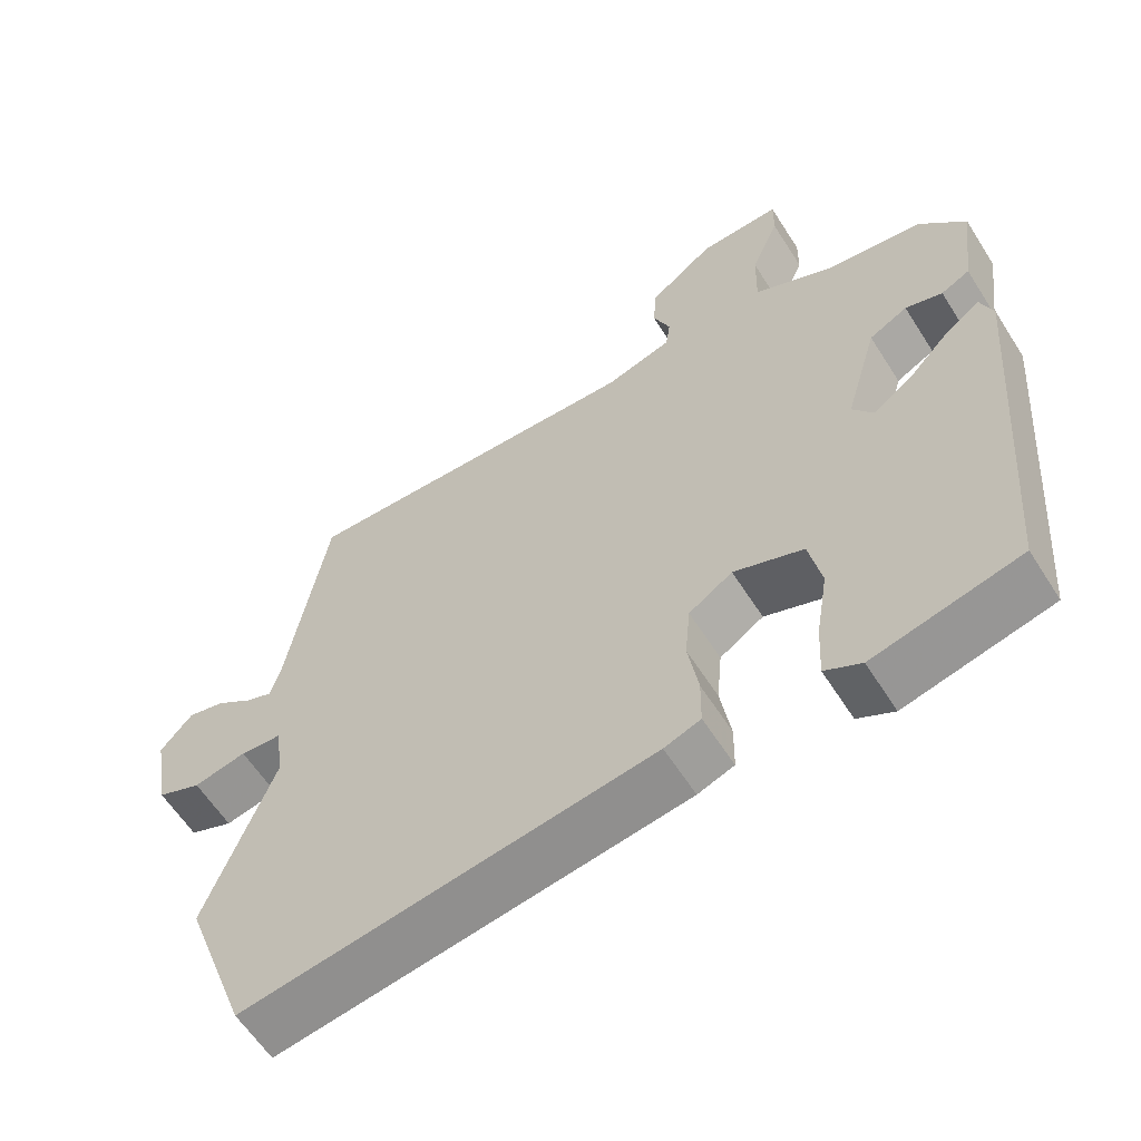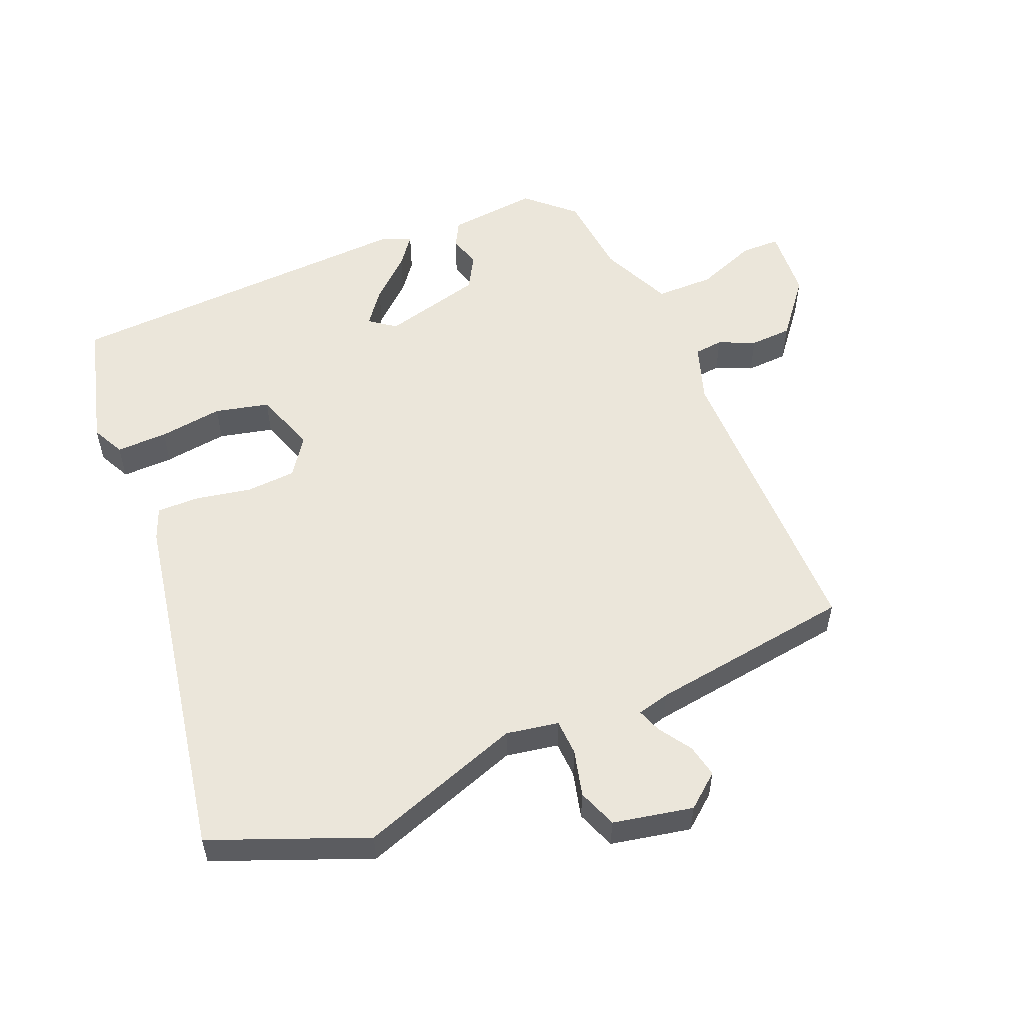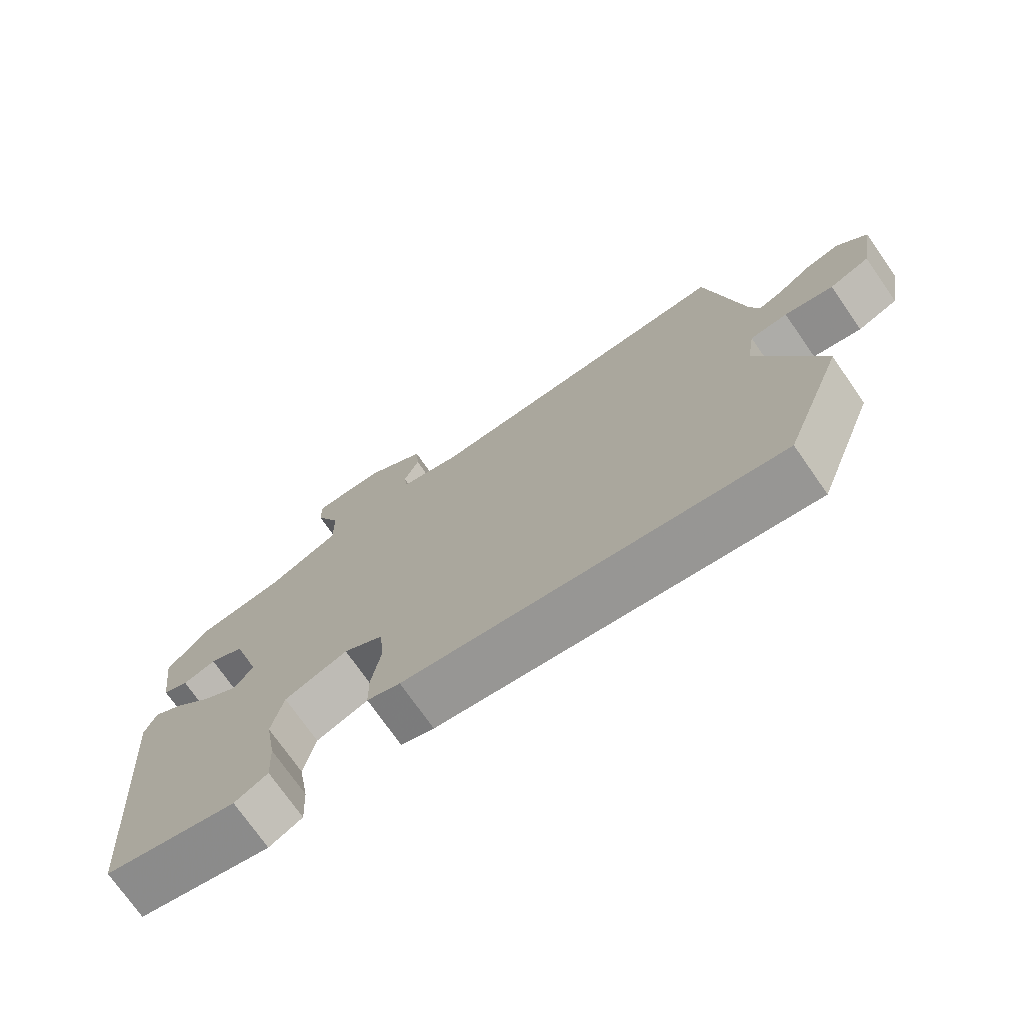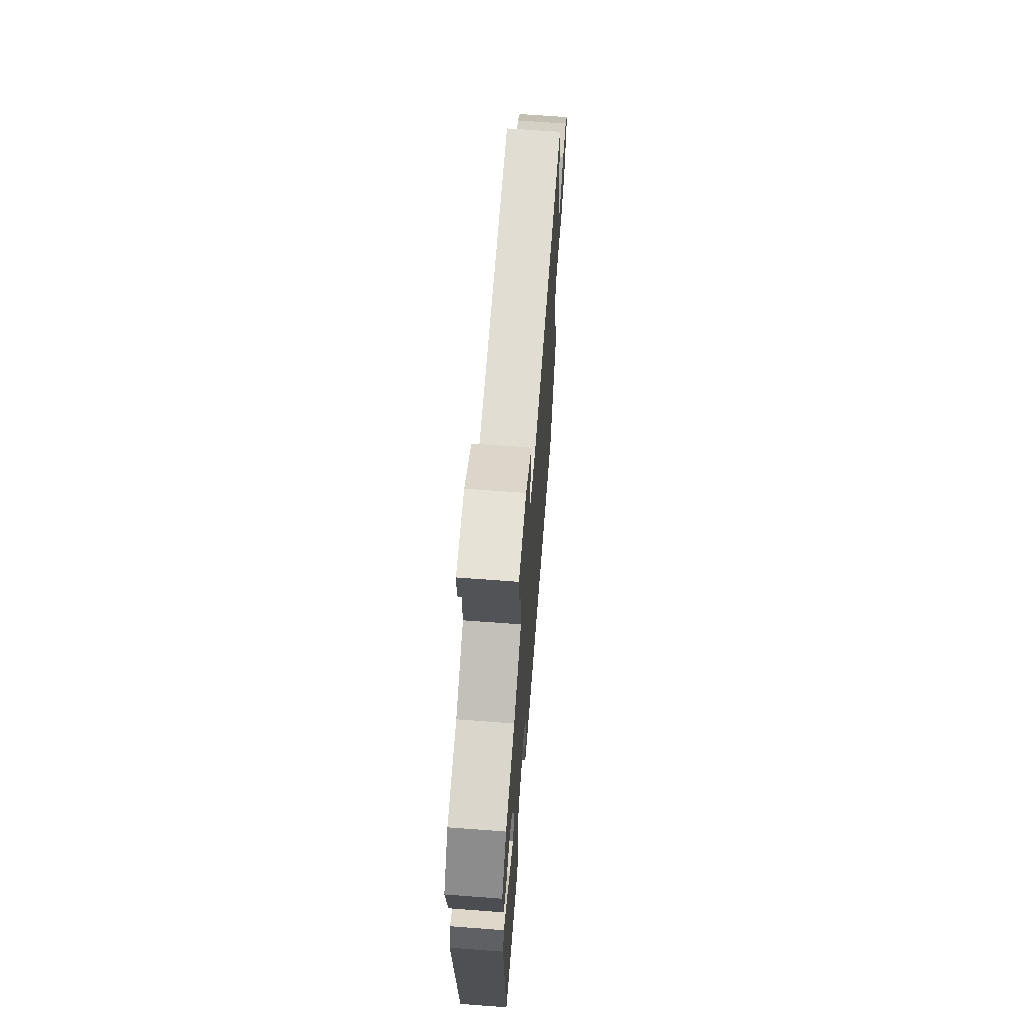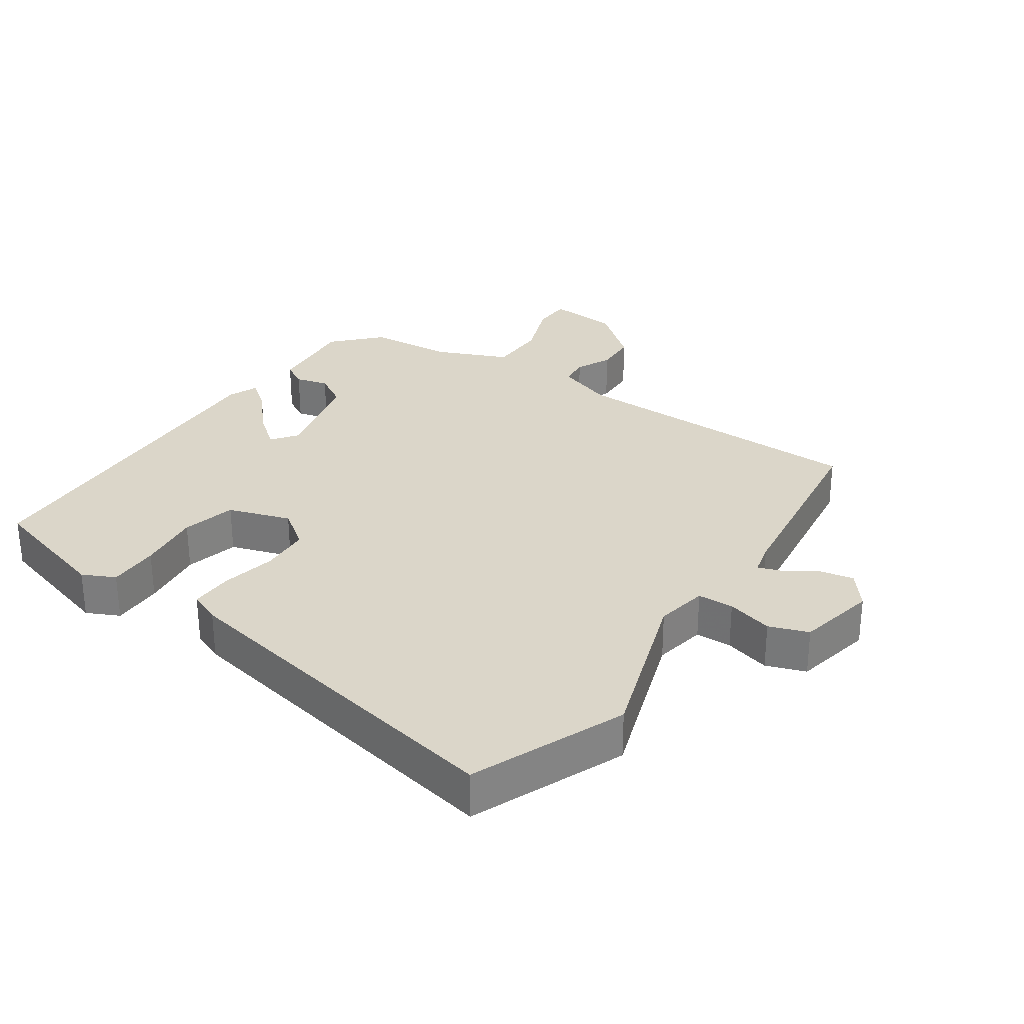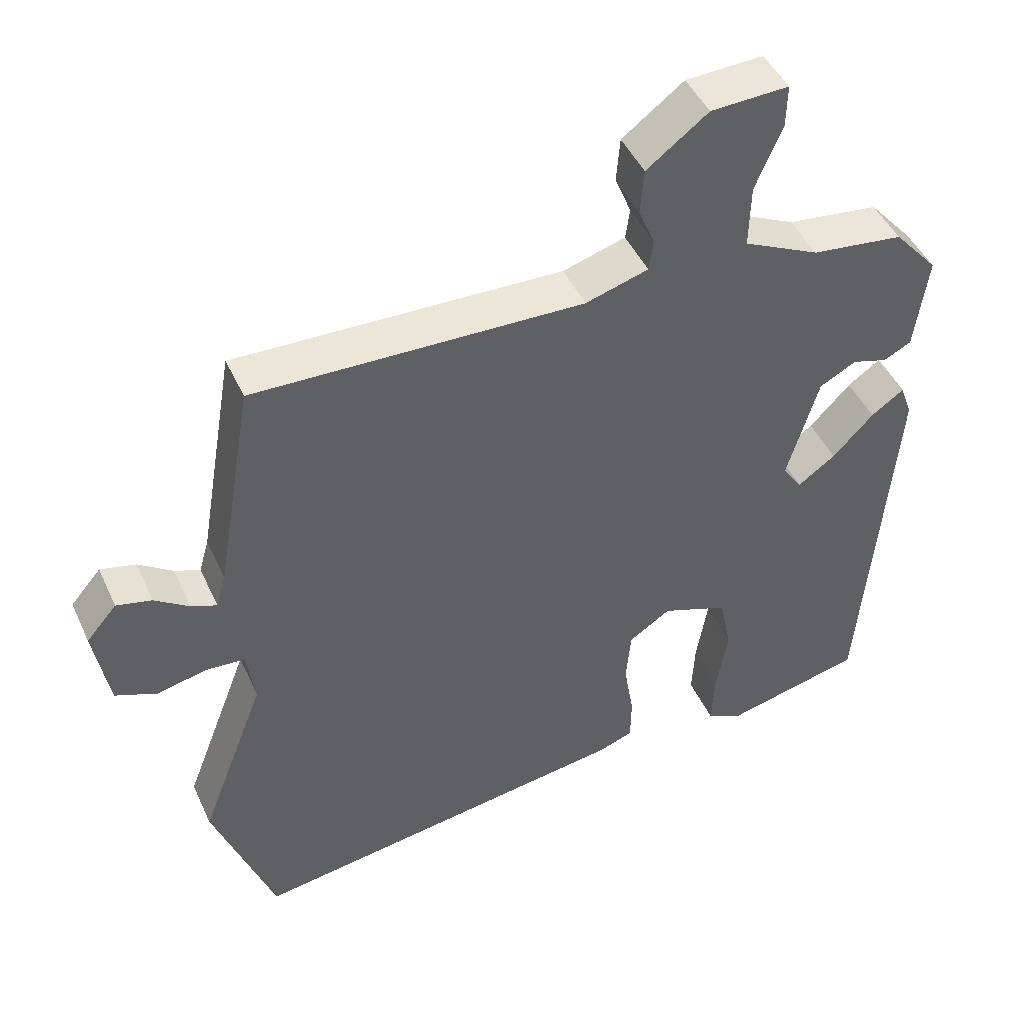
<metadata>
{"format":"obj","ext":"obj","renderer":"f3d","projection":"perspective","resolution":1024,"background":"white","views":[{"elev":-60.3,"azim":32.3,"up":"+Z"},{"elev":54.7,"azim":-111.1,"up":"+Y"},{"elev":-74.0,"azim":-145.1,"up":"+Z"},{"elev":66.6,"azim":94.3,"up":"+Z"},{"elev":29.8,"azim":-143.4,"up":"+Y"},{"elev":46.0,"azim":-23.7,"up":"+Z"}]}
</metadata>
<code>
v -0.452 0.07 0.504
v 0.014 0.07 0.492
v 0.103 0.07 0.519
v 0.109 0.07 0.563
v 0.086 0.07 0.619
v 0.091 0.07 0.683
v 0.178 0.07 0.749
v 0.288 0.07 0.754
v 0.287 0.07 0.694
v 0.249 0.07 0.603
v 0.247 0.07 0.514
v 0.355 0.07 0.462
v 0.485 0.07 0.446
v 0.548 0.07 0.374
v 0.53 0.07 0.237
v 0.491 0.07 0.217
v 0.441 0.07 0.232
v 0.389 0.07 0.204
v 0.345 0.07 0.052
v 0.373 0.07 0.012
v 0.426 0.07 0.05
v 0.484 0.07 0.111
v 0.53 0.07 0.144
v 0.547 0.07 0.097
v 0.504 0.07 -0.445
v 0.306 0.07 -0.493
v 0.257 0.07 -0.467
v 0.261 0.07 -0.389
v 0.277 0.07 -0.292
v 0.26 0.07 -0.209
v 0.166 0.07 -0.174
v 0.107 0.07 -0.213
v 0.1 0.07 -0.289
v 0.114 0.07 -0.374
v 0.113 0.07 -0.439
v 0.064 0.07 -0.457
v -0.485 0.07 -0.54
v -0.572 0.07 -0.303
v -0.479 0.07 -0.058
v -0.491 0.07 0.022
v -0.546 0.07 0.026
v -0.617 0.07 0.01
v -0.676 0.07 0.034
v -0.697 0.07 0.156
v -0.654 0.07 0.206
v -0.604 0.07 0.194
v -0.555 0.07 0.16
v -0.519 0.07 0.146
v -0.505 0.07 0.195
v -0.452 0 0.504
v 0.014 0 0.492
v 0.103 0 0.519
v 0.109 0 0.563
v 0.086 0 0.619
v 0.091 0 0.683
v 0.178 0 0.749
v 0.288 0 0.754
v 0.287 0 0.694
v 0.249 0 0.603
v 0.247 0 0.514
v 0.355 0 0.462
v 0.485 0 0.446
v 0.548 0 0.374
v 0.53 0 0.237
v 0.491 0 0.217
v 0.441 0 0.232
v 0.389 0 0.204
v 0.345 0 0.052
v 0.373 0 0.012
v 0.426 0 0.05
v 0.484 0 0.111
v 0.53 0 0.144
v 0.547 0 0.097
v 0.504 0 -0.445
v 0.306 0 -0.493
v 0.257 0 -0.467
v 0.261 0 -0.389
v 0.277 0 -0.292
v 0.26 0 -0.209
v 0.166 0 -0.174
v 0.107 0 -0.213
v 0.1 0 -0.289
v 0.114 0 -0.374
v 0.113 0 -0.439
v 0.064 0 -0.457
v -0.485 0 -0.54
v -0.572 0 -0.303
v -0.479 0 -0.058
v -0.491 0 0.022
v -0.546 0 0.026
v -0.617 0 0.01
v -0.676 0 0.034
v -0.697 0 0.156
v -0.654 0 0.206
v -0.604 0 0.194
v -0.555 0 0.16
v -0.519 0 0.146
v -0.505 0 0.195
f 45 46 47
f 44 45 47
f 43 44 47
f 42 43 47
f 41 42 47
f 40 41 47 48
f 37 38 39
f 36 37 39
f 35 36 39
f 34 35 39
f 33 34 39
f 32 33 39 40
f 40 48 49
f 32 40 49
f 31 32 49
f 27 28 29
f 26 27 29
f 25 26 29
f 24 25 29
f 23 24 29
f 22 23 29
f 21 22 29
f 20 21 29 30
f 49 1 2
f 31 49 2
f 30 31 2
f 20 30 2
f 19 20 2
f 15 16 17
f 14 15 17
f 13 14 17
f 12 13 17
f 11 12 17 18
f 8 9 10
f 7 8 10
f 6 7 10
f 5 6 10
f 4 5 10
f 3 4 10 11
f 11 18 19
f 3 11 19
f 2 3 19
f 96 95 94
f 96 94 93
f 96 93 92
f 96 92 91
f 96 91 90
f 97 96 90 89
f 88 87 86
f 88 86 85
f 88 85 84
f 88 84 83
f 88 83 82
f 89 88 82 81
f 98 97 89
f 98 89 81
f 98 81 80
f 78 77 76
f 78 76 75
f 78 75 74
f 78 74 73
f 78 73 72
f 78 72 71
f 78 71 70
f 79 78 70 69
f 51 50 98
f 51 98 80
f 51 80 79
f 51 79 69
f 51 69 68
f 66 65 64
f 66 64 63
f 66 63 62
f 66 62 61
f 67 66 61 60
f 59 58 57
f 59 57 56
f 59 56 55
f 59 55 54
f 59 54 53
f 60 59 53 52
f 68 67 60
f 68 60 52
f 68 52 51
f 1 50 51 2
f 2 51 52 3
f 3 52 53 4
f 4 53 54 5
f 5 54 55 6
f 6 55 56 7
f 7 56 57 8
f 8 57 58 9
f 9 58 59 10
f 10 59 60 11
f 11 60 61 12
f 12 61 62 13
f 13 62 63 14
f 14 63 64 15
f 15 64 65 16
f 16 65 66 17
f 17 66 67 18
f 18 67 68 19
f 19 68 69 20
f 20 69 70 21
f 21 70 71 22
f 22 71 72 23
f 23 72 73 24
f 24 73 74 25
f 25 74 75 26
f 26 75 76 27
f 27 76 77 28
f 28 77 78 29
f 29 78 79 30
f 30 79 80 31
f 31 80 81 32
f 32 81 82 33
f 33 82 83 34
f 34 83 84 35
f 35 84 85 36
f 36 85 86 37
f 37 86 87 38
f 38 87 88 39
f 39 88 89 40
f 40 89 90 41
f 41 90 91 42
f 42 91 92 43
f 43 92 93 44
f 44 93 94 45
f 45 94 95 46
f 46 95 96 47
f 47 96 97 48
f 48 97 98 49
f 49 98 50 1

</code>
